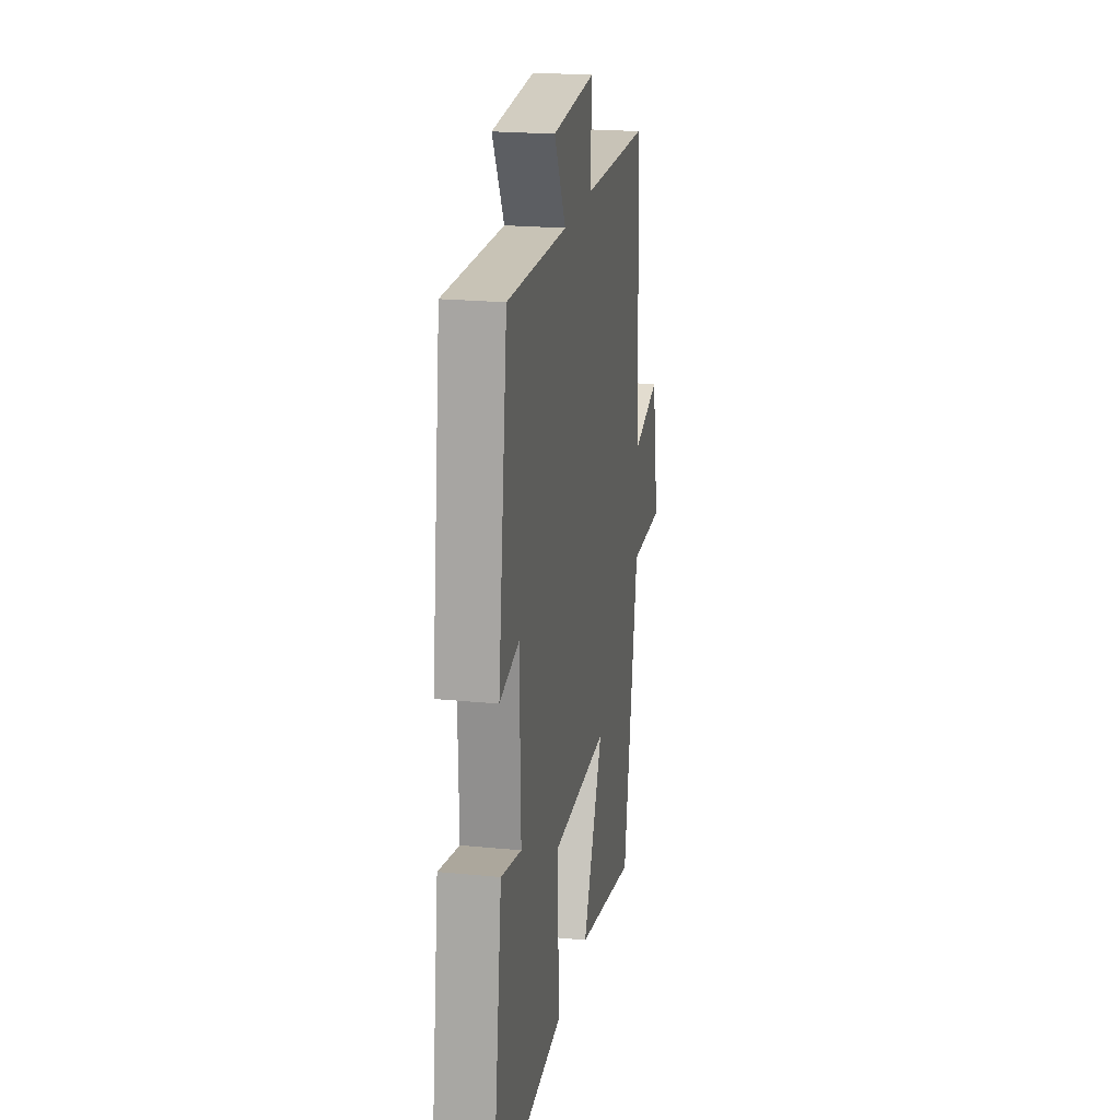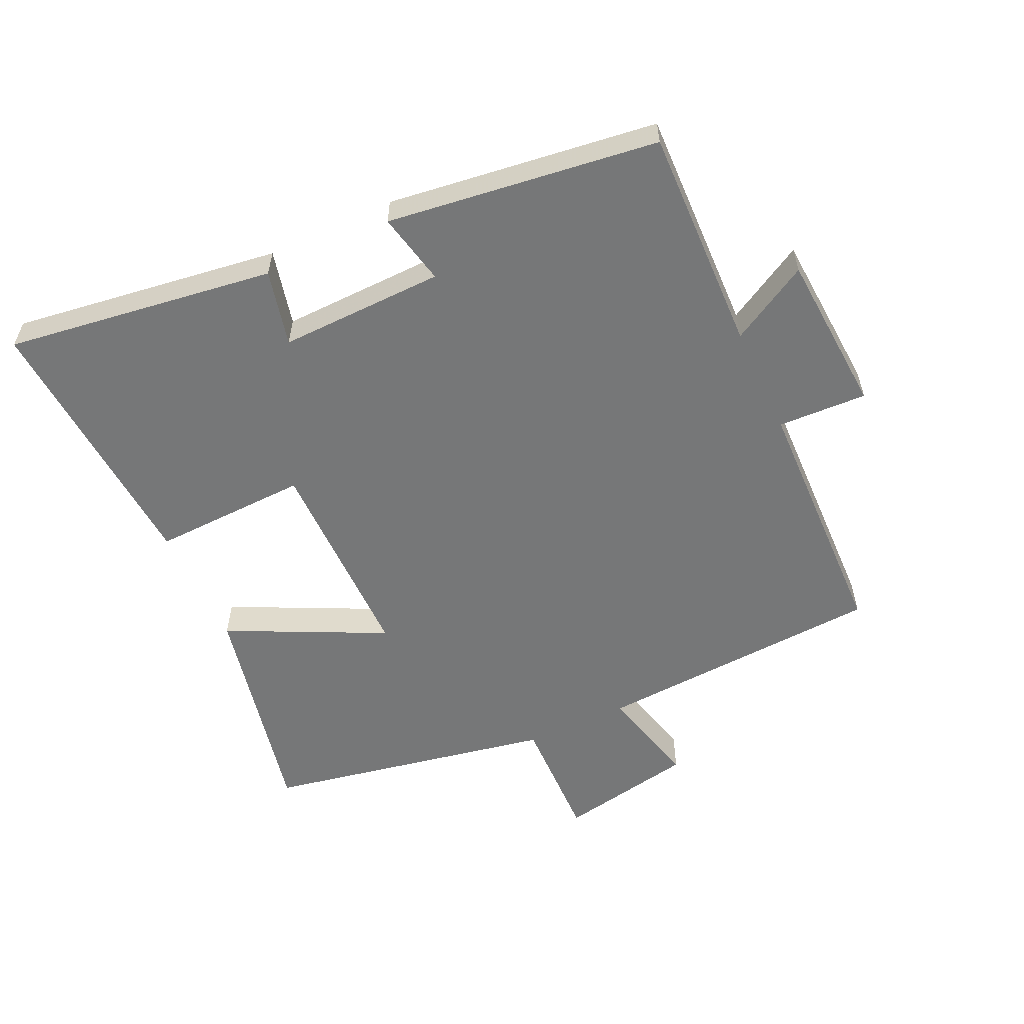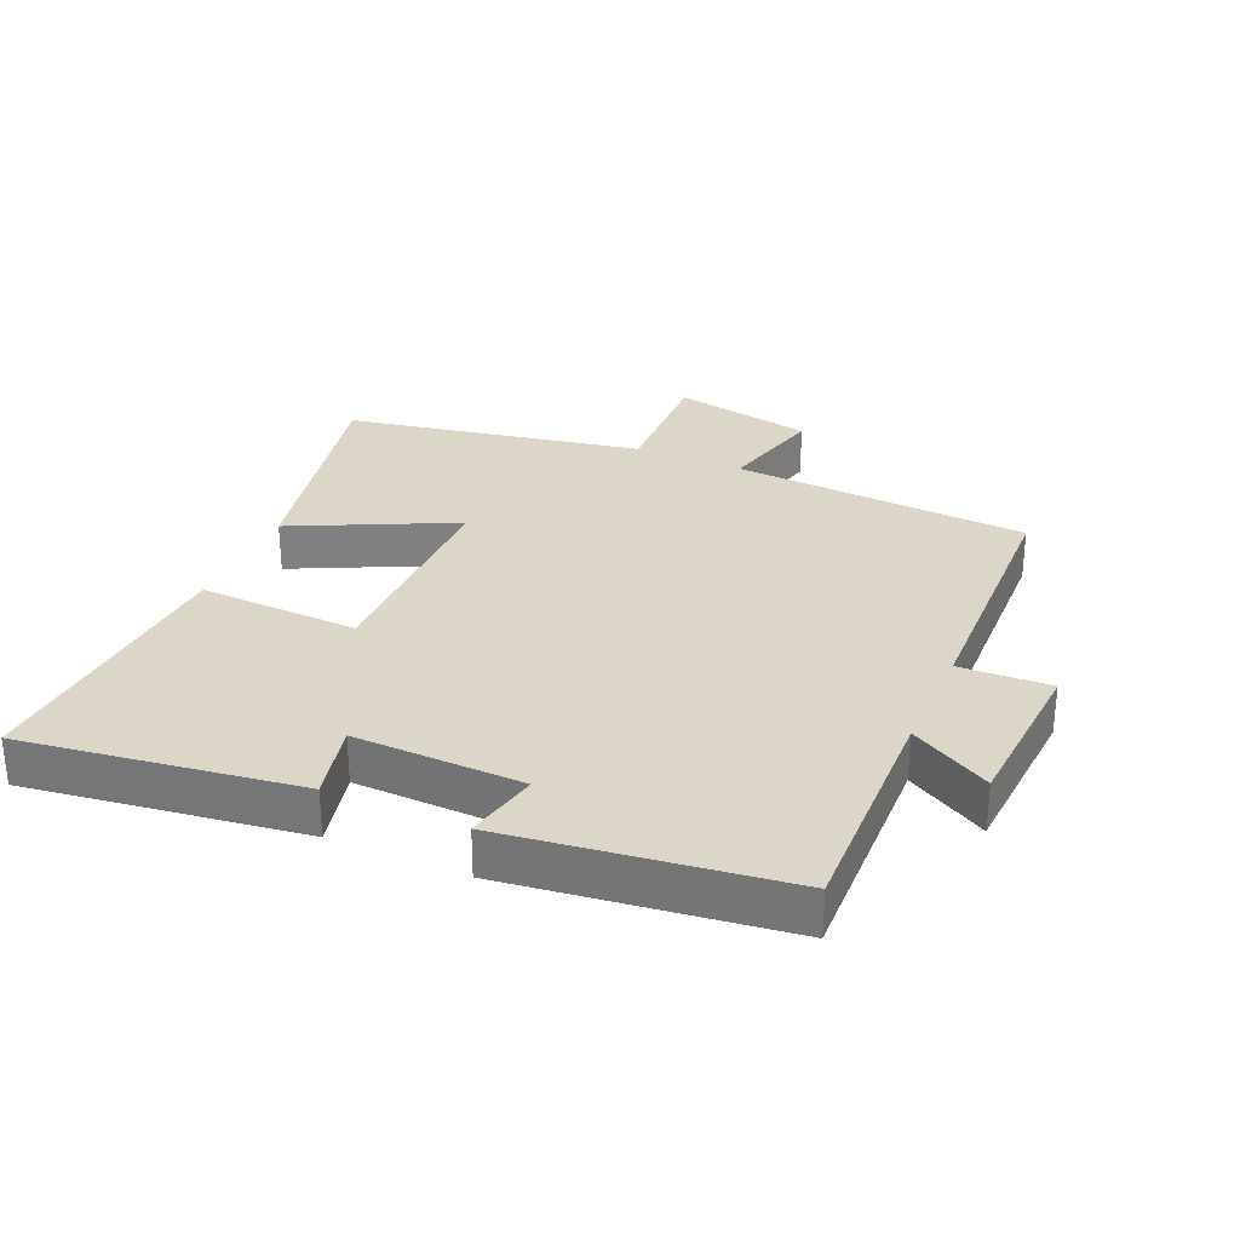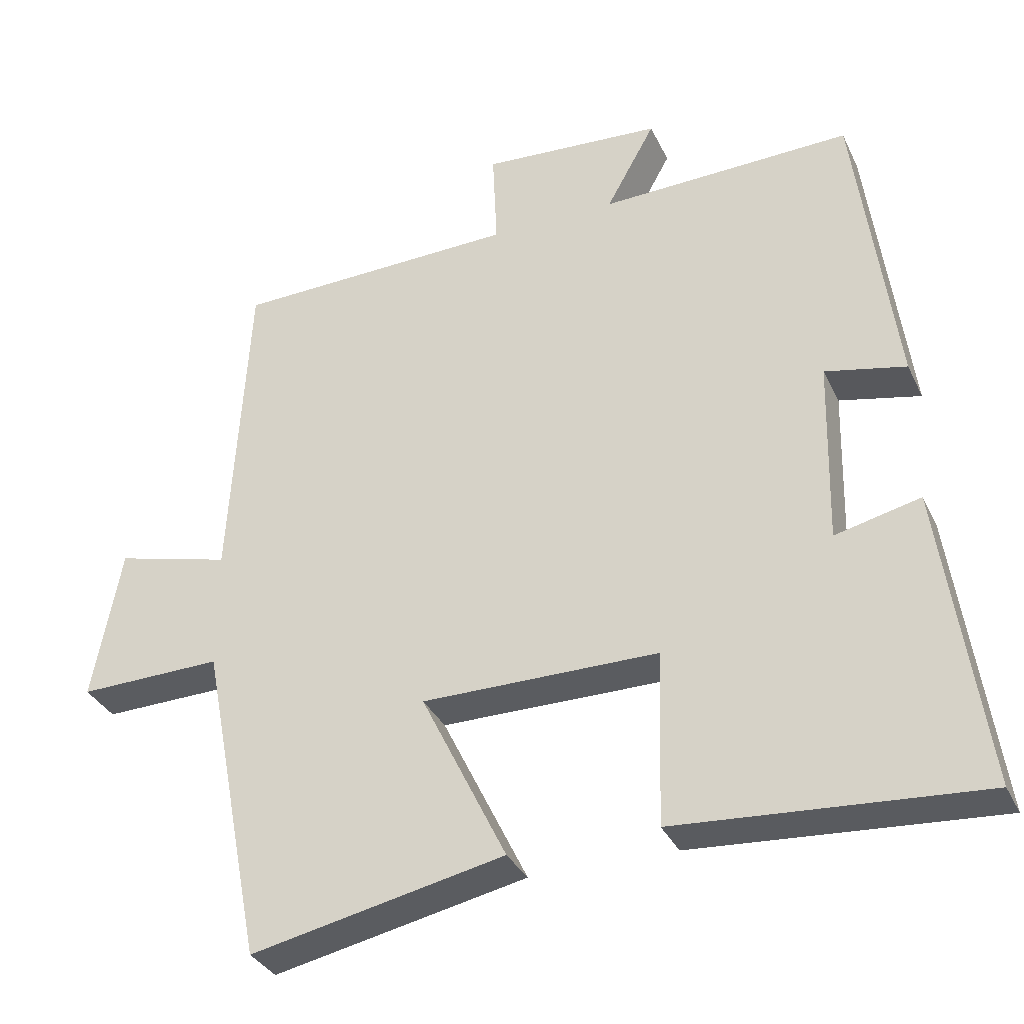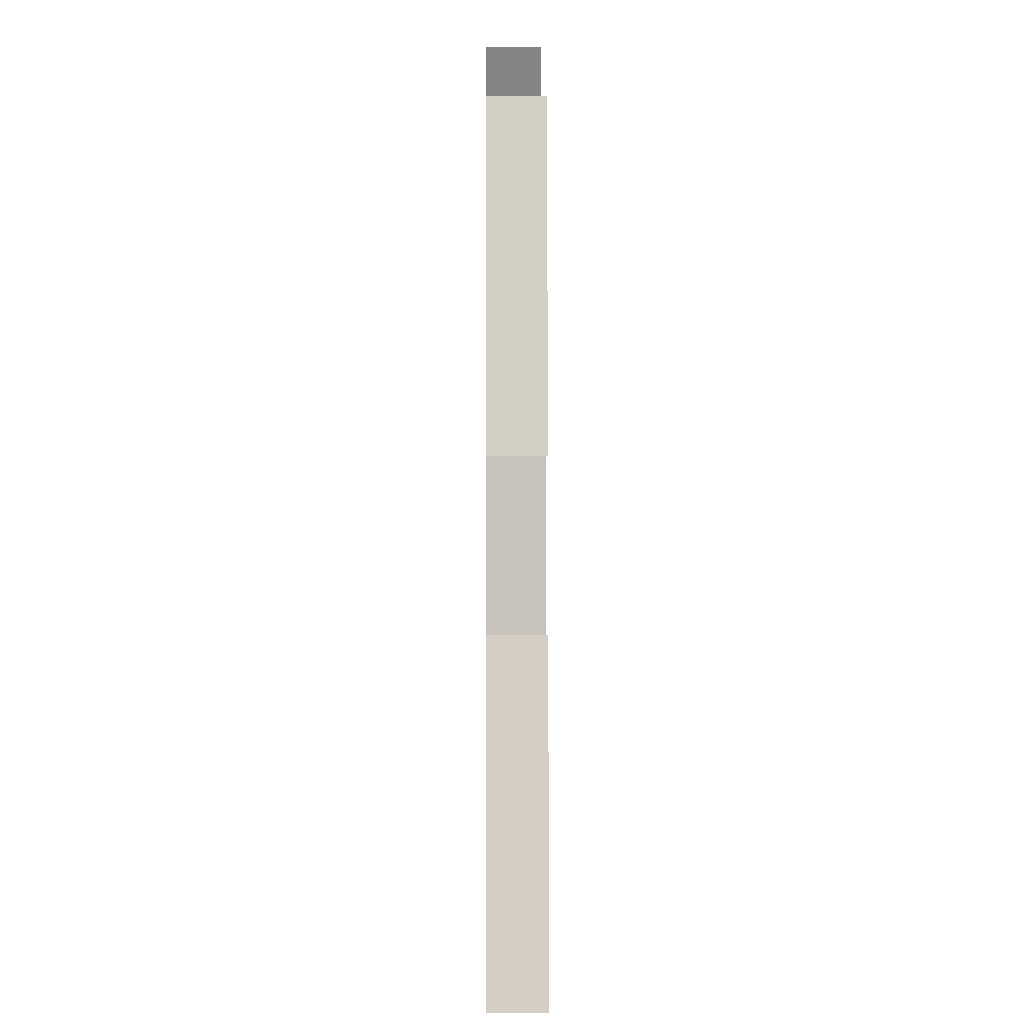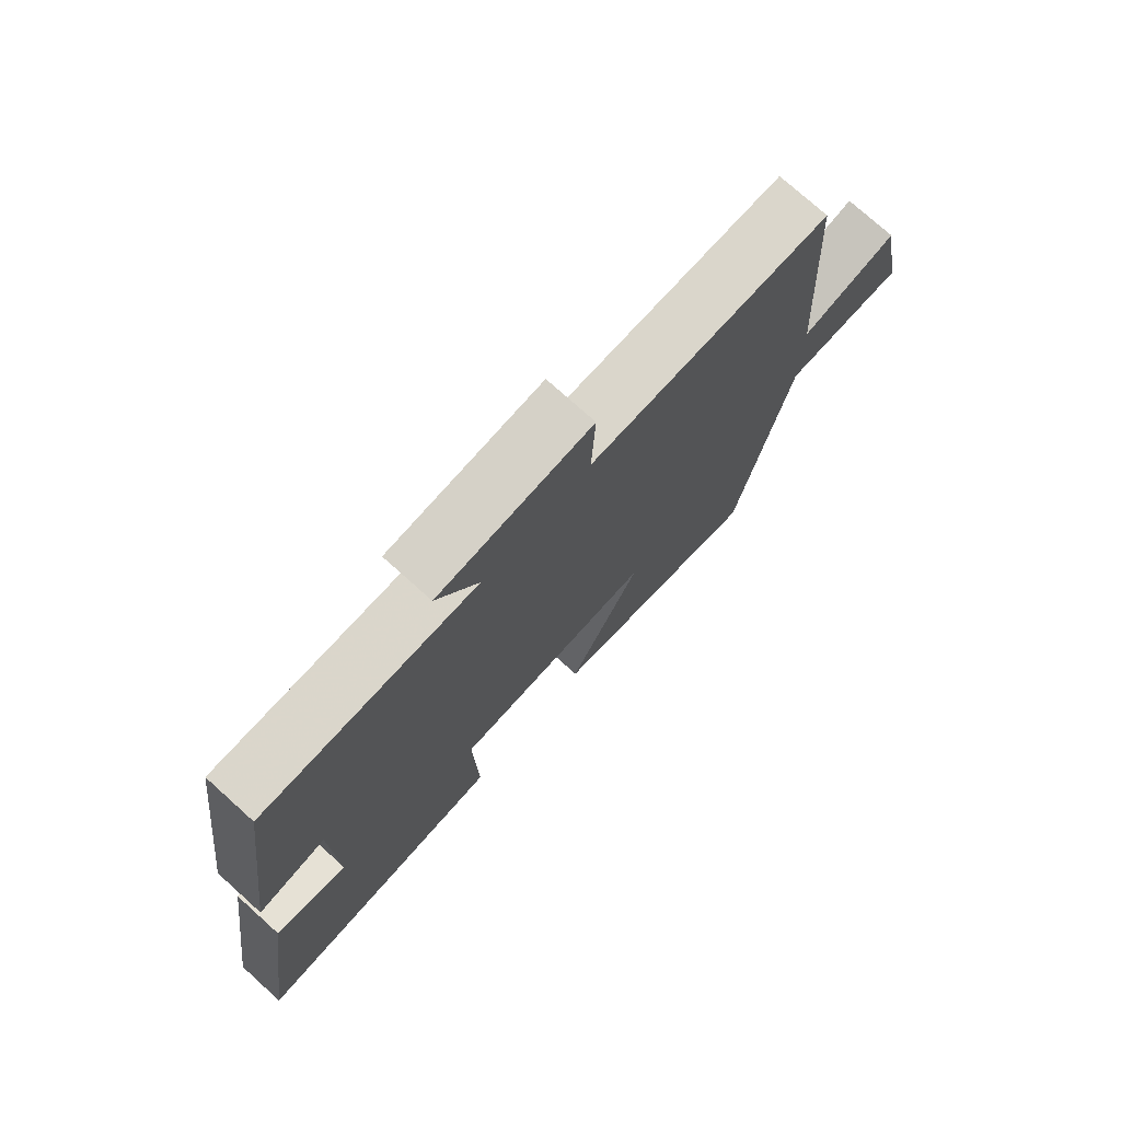
<metadata>
{"format":"obj","ext":"obj","renderer":"f3d","projection":"perspective","resolution":1024,"background":"white","views":[{"elev":21.3,"azim":-80.1,"up":"+Z"},{"elev":-57.0,"azim":-65.0,"up":"+Y"},{"elev":30.2,"azim":-66.3,"up":"+Y"},{"elev":-33.6,"azim":-157.5,"up":"+Z"},{"elev":-0.4,"azim":-90.6,"up":"+Z"},{"elev":75.3,"azim":-48.0,"up":"+Z"}]}
</metadata>
<code>
v -0.559 0.07 -0.529
v -0.5 0.07 -0.112
v -0.382 0.07 -0.14
v -0.388 0.07 0.116
v -0.5 0.07 0.092
v -0.445 0.07 0.511
v -0.096 0.07 0.5
v -0.164 0.07 0.622
v 0.086 0.07 0.638
v 0.08 0.07 0.5
v 0.474 0.07 0.488
v 0.5 0.07 0.039
v 0.659 0.07 0.08
v 0.699 0.07 -0.132
v 0.5 0.07 -0.127
v 0.414 0.07 -0.574
v 0.063 0.07 -0.5
v 0.181 0.07 -0.258
v -0.147 0.07 -0.258
v -0.139 0.07 -0.5
v -0.559 0 -0.529
v -0.5 0 -0.112
v -0.382 0 -0.14
v -0.388 0 0.116
v -0.5 0 0.092
v -0.445 0 0.511
v -0.096 0 0.5
v -0.164 0 0.622
v 0.086 0 0.638
v 0.08 0 0.5
v 0.474 0 0.488
v 0.5 0 0.039
v 0.659 0 0.08
v 0.699 0 -0.132
v 0.5 0 -0.127
v 0.414 0 -0.574
v 0.063 0 -0.5
v 0.181 0 -0.258
v -0.147 0 -0.258
v -0.139 0 -0.5
f 1 2 3
f 20 1 3
f 19 20 3
f 18 19 3 4
f 15 16 17 18
f 15 18 4
f 12 13 14 15
f 12 15 4
f 11 12 4
f 10 11 4
f 7 8 9 10
f 7 10 4 5
f 5 6 7
f 23 22 21
f 23 21 40
f 23 40 39
f 24 23 39 38
f 38 37 36 35
f 24 38 35
f 35 34 33 32
f 24 35 32
f 24 32 31
f 24 31 30
f 30 29 28 27
f 25 24 30 27
f 27 26 25
f 1 21 22 2
f 2 22 23 3
f 3 23 24 4
f 4 24 25 5
f 5 25 26 6
f 6 26 27 7
f 7 27 28 8
f 8 28 29 9
f 9 29 30 10
f 10 30 31 11
f 11 31 32 12
f 12 32 33 13
f 13 33 34 14
f 14 34 35 15
f 15 35 36 16
f 16 36 37 17
f 17 37 38 18
f 18 38 39 19
f 19 39 40 20
f 20 40 21 1

</code>
